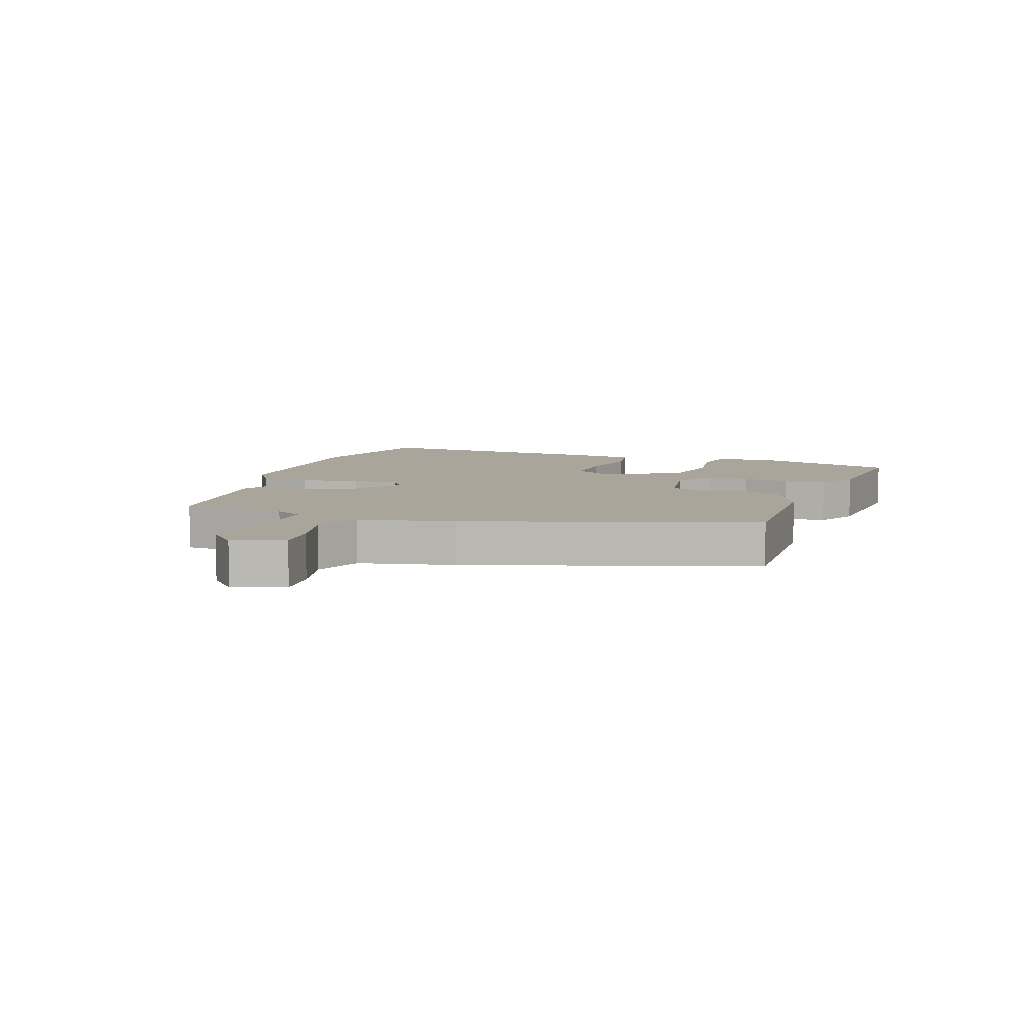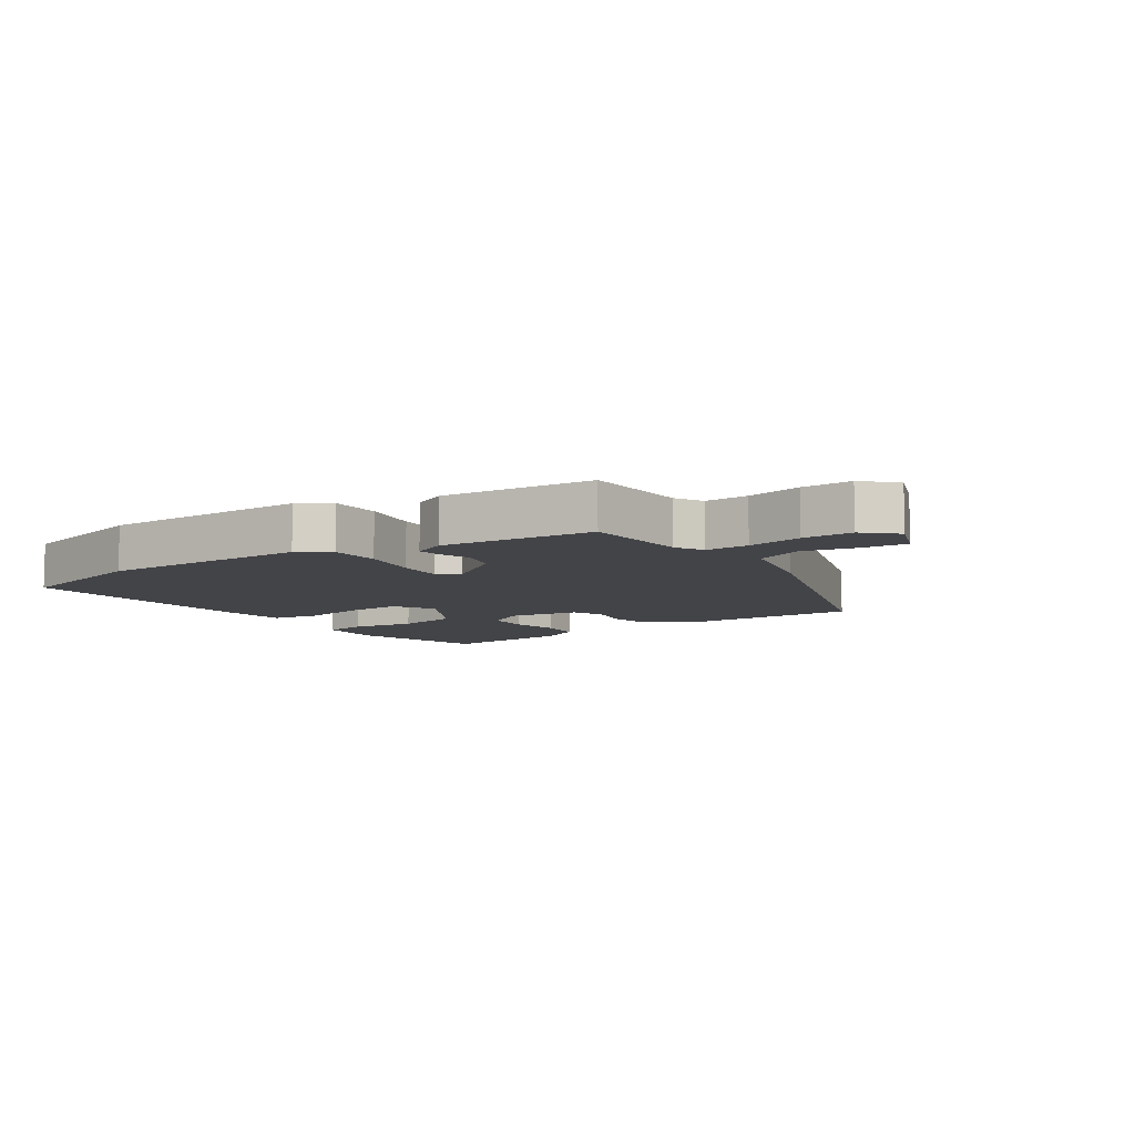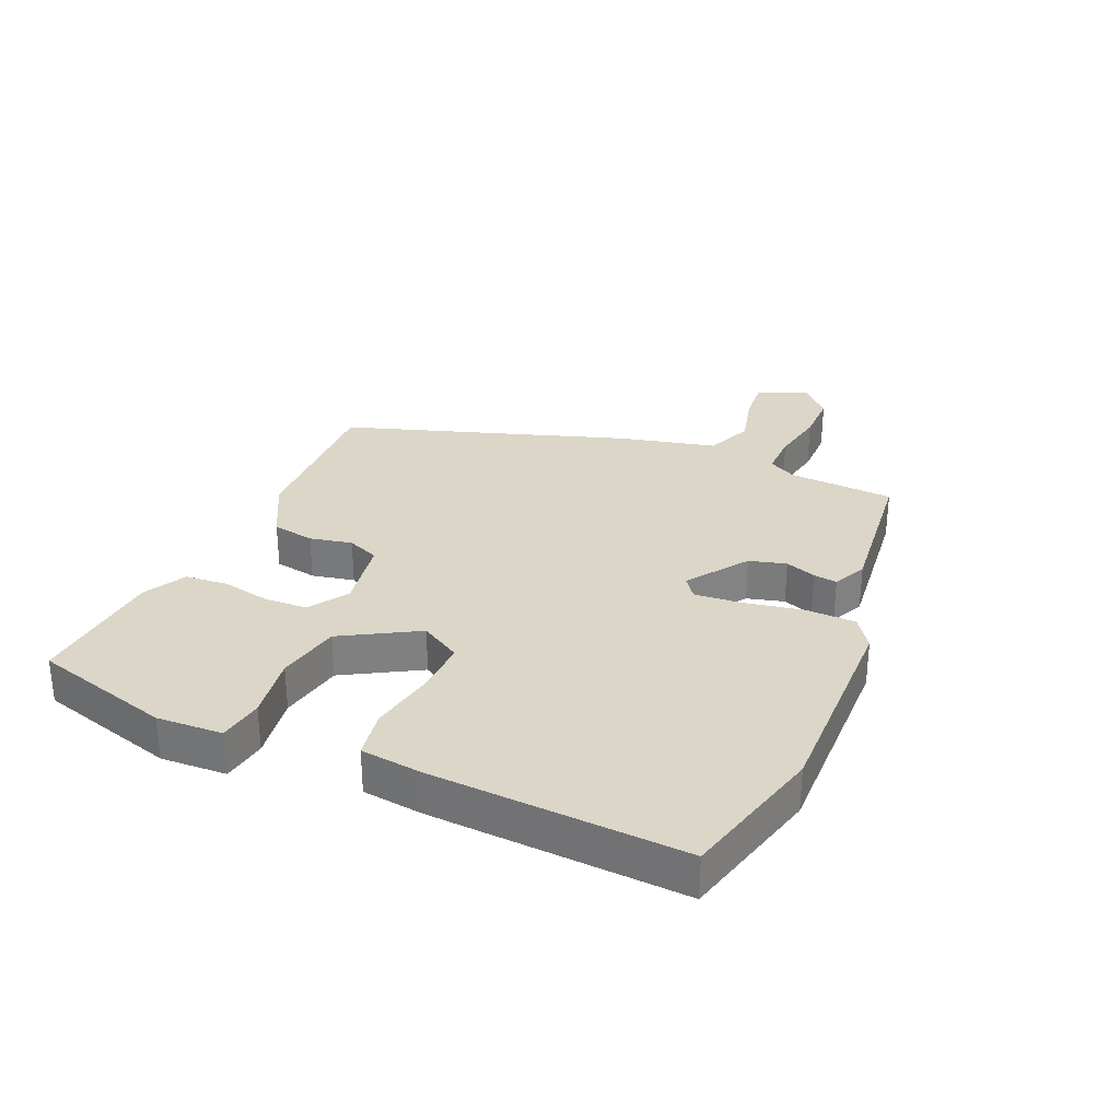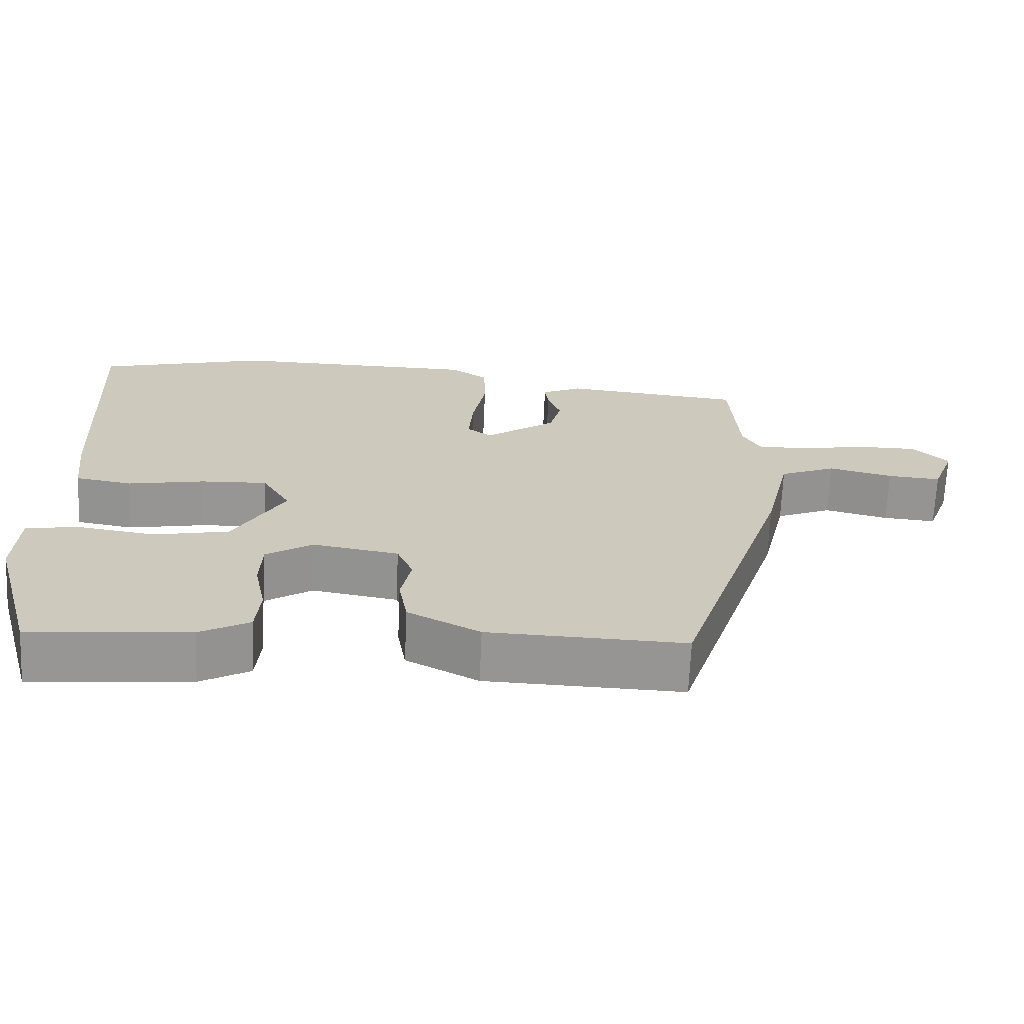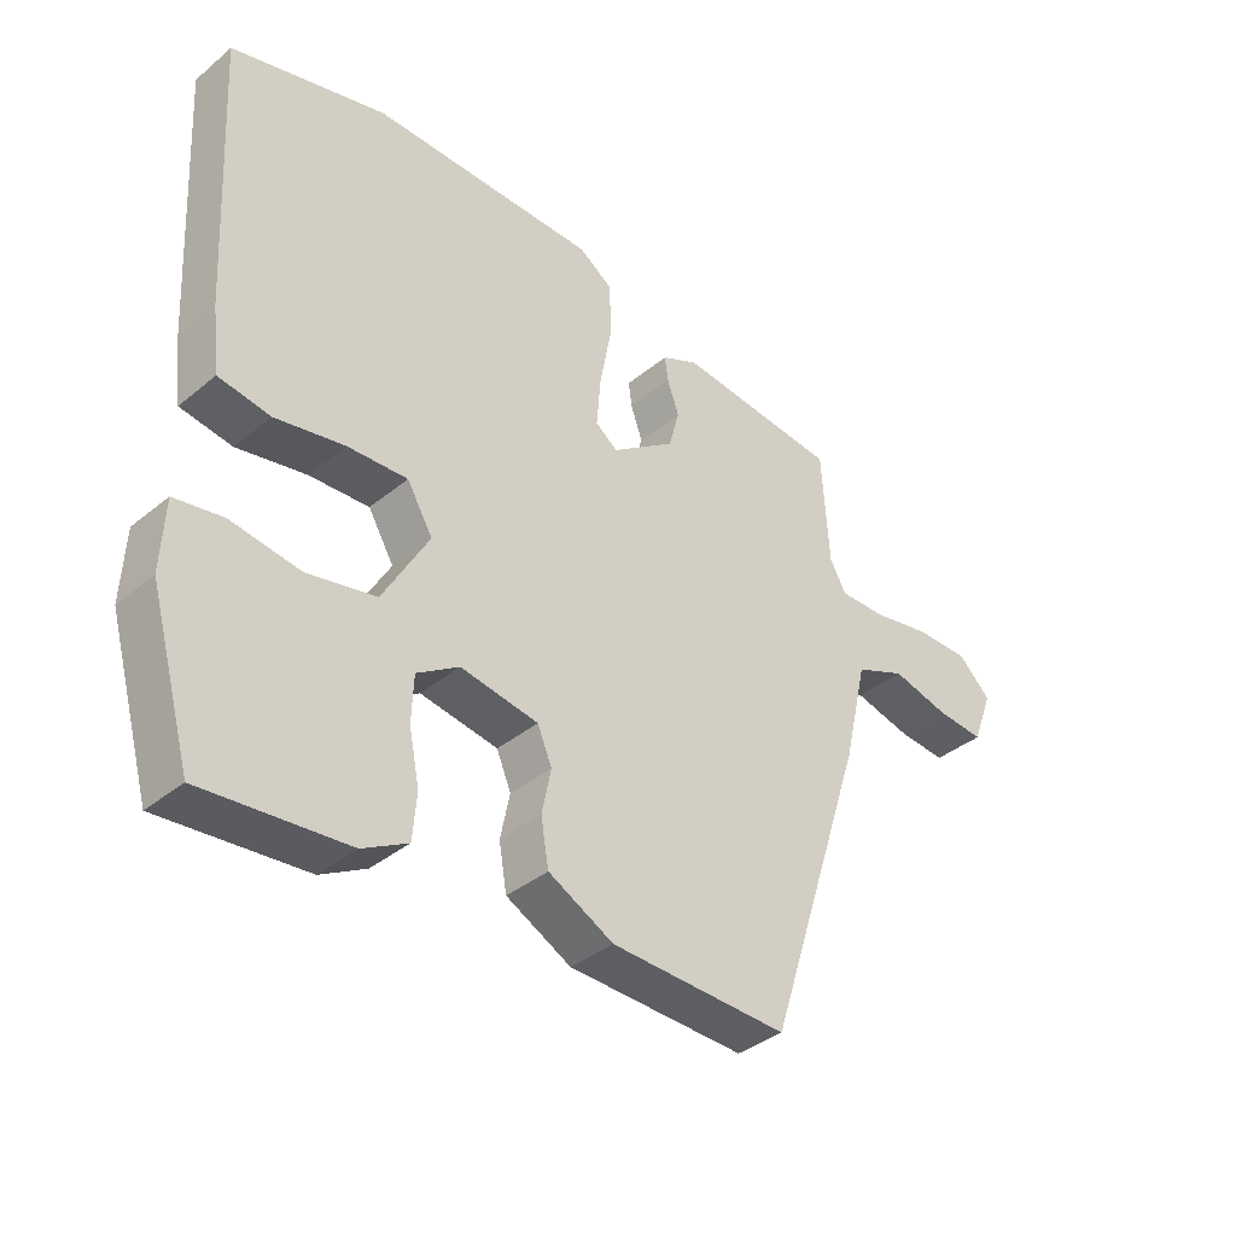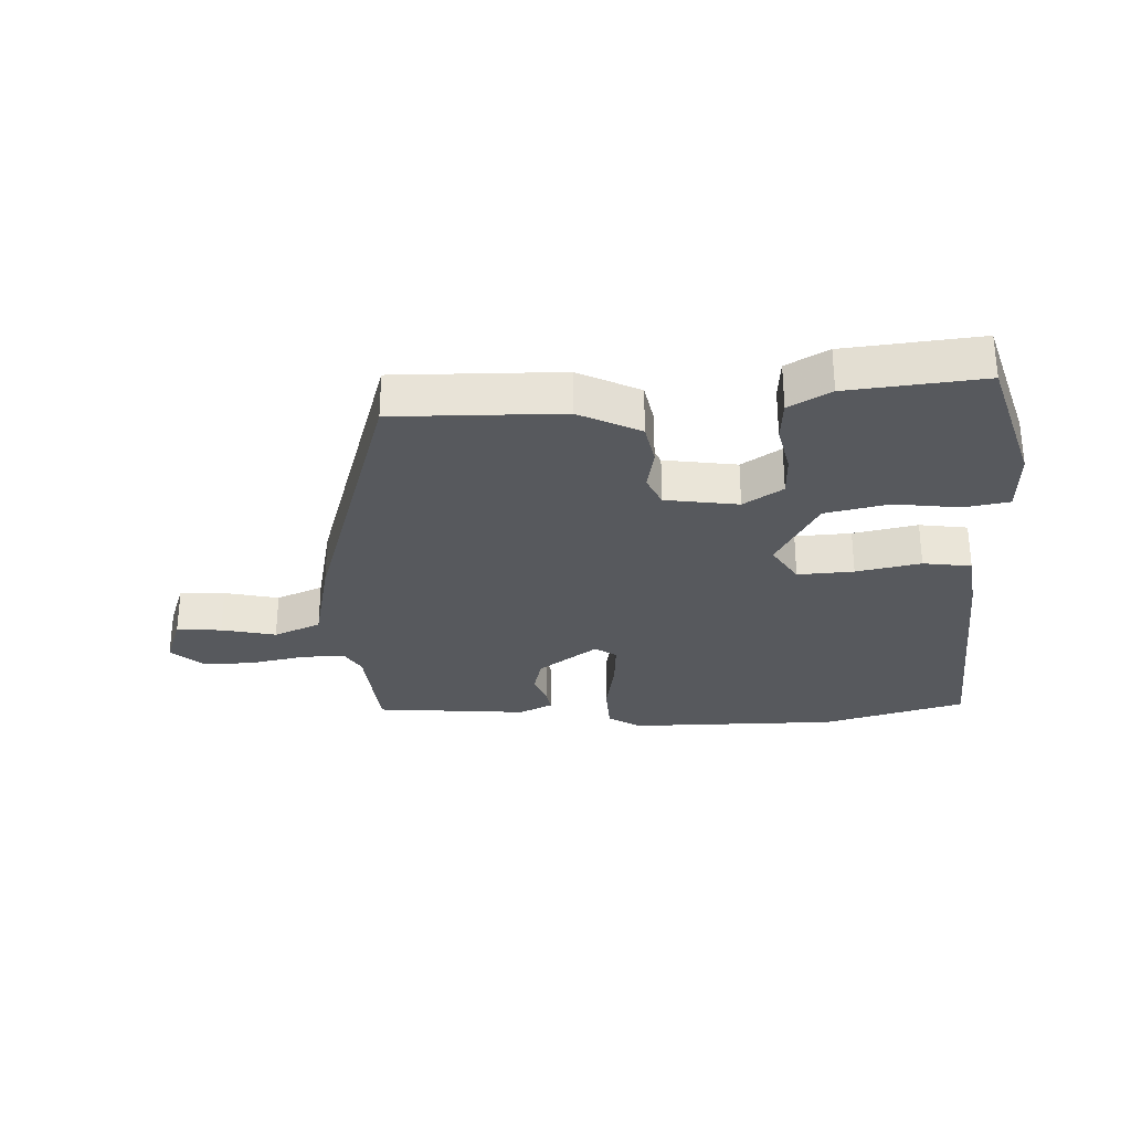
<metadata>
{"format":"obj","ext":"obj","renderer":"f3d","projection":"perspective","resolution":1024,"background":"white","views":[{"elev":7.6,"azim":109.6,"up":"+Y"},{"elev":-8.3,"azim":34.5,"up":"+Y"},{"elev":30.2,"azim":-66.7,"up":"+Y"},{"elev":-67.7,"azim":-2.5,"up":"+Z"},{"elev":-37.3,"azim":-43.6,"up":"+Z"},{"elev":-29.1,"azim":-176.5,"up":"+Y"}]}
</metadata>
<code>
v 0.499 0.07 0.451
v 0.51 0.07 0.278
v 0.535 0.07 0.233
v 0.606 0.07 0.234
v 0.696 0.07 0.251
v 0.778 0.07 0.251
v 0.828 0.07 0.203
v 0.797 0.07 0.121
v 0.724 0.07 0.127
v 0.636 0.07 0.149
v 0.559 0.07 0.117
v 0.523 0.07 -0.038
v 0.372 0.07 -0.501
v 0.102 0.07 -0.492
v 0.003 0.07 -0.44
v -0.009 0.07 -0.371
v 0.005 0.07 -0.302
v -0.017 0.07 -0.25
v -0.135 0.07 -0.23
v -0.199 0.07 -0.271
v -0.202 0.07 -0.341
v -0.186 0.07 -0.42
v -0.192 0.07 -0.489
v -0.26 0.07 -0.526
v -0.479 0.07 -0.545
v -0.543 0.07 -0.32
v -0.538 0.07 -0.213
v -0.465 0.07 -0.201
v -0.36 0.07 -0.217
v -0.256 0.07 -0.196
v -0.186 0.07 -0.073
v -0.225 0.07 -0.007
v -0.316 0.07 -0.011
v -0.421 0.07 -0.031
v -0.499 0.07 -0.018
v -0.511 0.07 0.081
v -0.533 0.07 0.491
v -0.3 0.07 0.553
v 0.043 0.07 0.548
v 0.094 0.07 0.513
v 0.096 0.07 0.431
v 0.078 0.07 0.335
v 0.072 0.07 0.259
v 0.106 0.07 0.234
v 0.203 0.07 0.303
v 0.219 0.07 0.363
v 0.201 0.07 0.413
v 0.196 0.07 0.451
v 0.251 0.07 0.477
v 0.499 0 0.451
v 0.51 0 0.278
v 0.535 0 0.233
v 0.606 0 0.234
v 0.696 0 0.251
v 0.778 0 0.251
v 0.828 0 0.203
v 0.797 0 0.121
v 0.724 0 0.127
v 0.636 0 0.149
v 0.559 0 0.117
v 0.523 0 -0.038
v 0.372 0 -0.501
v 0.102 0 -0.492
v 0.003 0 -0.44
v -0.009 0 -0.371
v 0.005 0 -0.302
v -0.017 0 -0.25
v -0.135 0 -0.23
v -0.199 0 -0.271
v -0.202 0 -0.341
v -0.186 0 -0.42
v -0.192 0 -0.489
v -0.26 0 -0.526
v -0.479 0 -0.545
v -0.543 0 -0.32
v -0.538 0 -0.213
v -0.465 0 -0.201
v -0.36 0 -0.217
v -0.256 0 -0.196
v -0.186 0 -0.073
v -0.225 0 -0.007
v -0.316 0 -0.011
v -0.421 0 -0.031
v -0.499 0 -0.018
v -0.511 0 0.081
v -0.533 0 0.491
v -0.3 0 0.553
v 0.043 0 0.548
v 0.094 0 0.513
v 0.096 0 0.431
v 0.078 0 0.335
v 0.072 0 0.259
v 0.106 0 0.234
v 0.203 0 0.303
v 0.219 0 0.363
v 0.201 0 0.413
v 0.196 0 0.451
v 0.251 0 0.477
f 49 1 2
f 48 49 2
f 47 48 2
f 46 47 2
f 45 46 2 3
f 44 45 3
f 40 41 42
f 39 40 42
f 38 39 42
f 37 38 42
f 36 37 42
f 35 36 42
f 34 35 42
f 33 34 42
f 32 33 42 43
f 31 32 43 44
f 27 28 29
f 26 27 29
f 25 26 29
f 24 25 29
f 23 24 29
f 22 23 29
f 21 22 29
f 20 21 29 30
f 31 44 3
f 30 31 3
f 20 30 3
f 19 20 3
f 15 16 17
f 14 15 17
f 13 14 17
f 12 13 17
f 11 12 17
f 8 9 10
f 7 8 10
f 6 7 10
f 5 6 10
f 4 5 10
f 4 10 11
f 3 4 11
f 19 3 11
f 18 19 11
f 11 17 18
f 51 50 98
f 51 98 97
f 51 97 96
f 51 96 95
f 52 51 95 94
f 52 94 93
f 91 90 89
f 91 89 88
f 91 88 87
f 91 87 86
f 91 86 85
f 91 85 84
f 91 84 83
f 91 83 82
f 92 91 82 81
f 93 92 81 80
f 78 77 76
f 78 76 75
f 78 75 74
f 78 74 73
f 78 73 72
f 78 72 71
f 78 71 70
f 79 78 70 69
f 52 93 80
f 52 80 79
f 52 79 69
f 52 69 68
f 66 65 64
f 66 64 63
f 66 63 62
f 66 62 61
f 66 61 60
f 59 58 57
f 59 57 56
f 59 56 55
f 59 55 54
f 59 54 53
f 60 59 53
f 60 53 52
f 60 52 68
f 60 68 67
f 67 66 60
f 1 50 51 2
f 2 51 52 3
f 3 52 53 4
f 4 53 54 5
f 5 54 55 6
f 6 55 56 7
f 7 56 57 8
f 8 57 58 9
f 9 58 59 10
f 10 59 60 11
f 11 60 61 12
f 12 61 62 13
f 13 62 63 14
f 14 63 64 15
f 15 64 65 16
f 16 65 66 17
f 17 66 67 18
f 18 67 68 19
f 19 68 69 20
f 20 69 70 21
f 21 70 71 22
f 22 71 72 23
f 23 72 73 24
f 24 73 74 25
f 25 74 75 26
f 26 75 76 27
f 27 76 77 28
f 28 77 78 29
f 29 78 79 30
f 30 79 80 31
f 31 80 81 32
f 32 81 82 33
f 33 82 83 34
f 34 83 84 35
f 35 84 85 36
f 36 85 86 37
f 37 86 87 38
f 38 87 88 39
f 39 88 89 40
f 40 89 90 41
f 41 90 91 42
f 42 91 92 43
f 43 92 93 44
f 44 93 94 45
f 45 94 95 46
f 46 95 96 47
f 47 96 97 48
f 48 97 98 49
f 49 98 50 1

</code>
